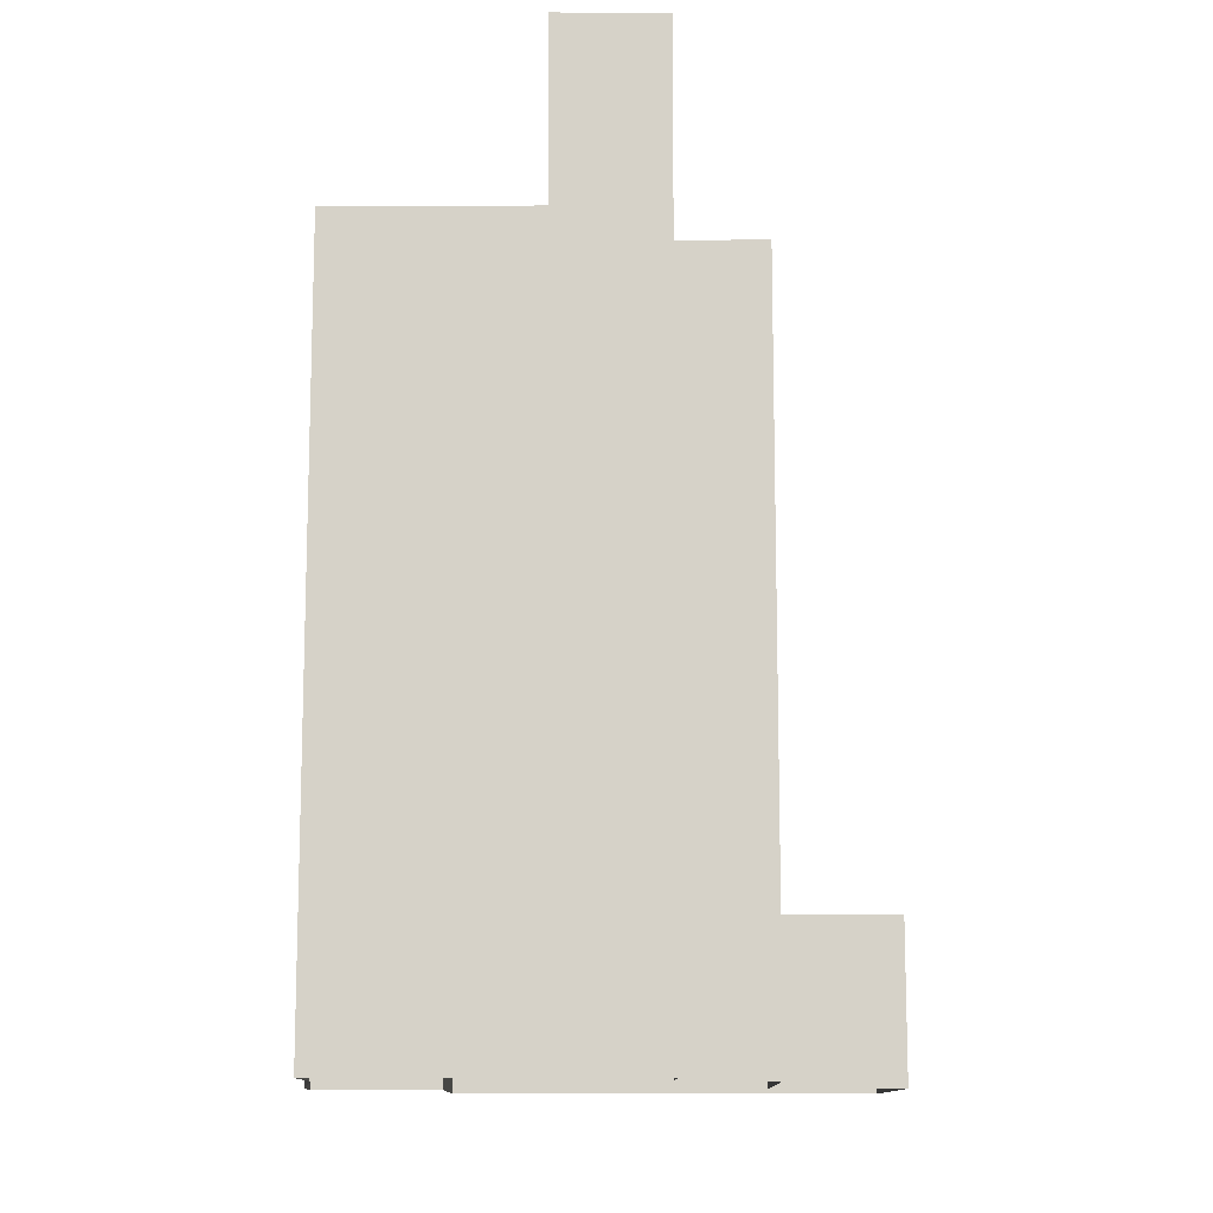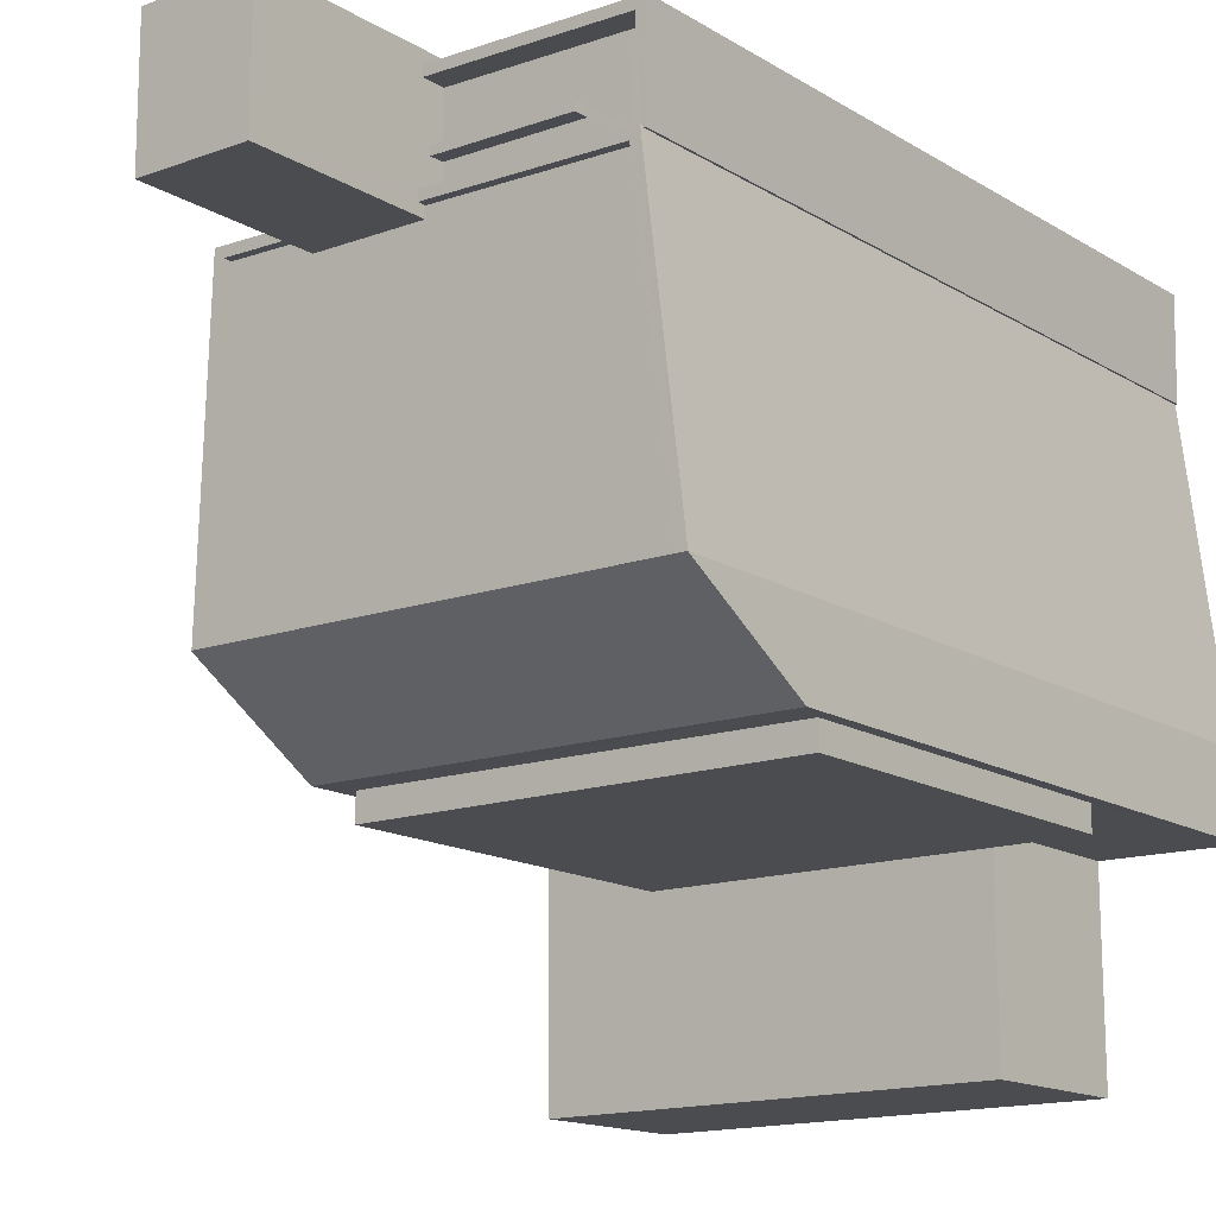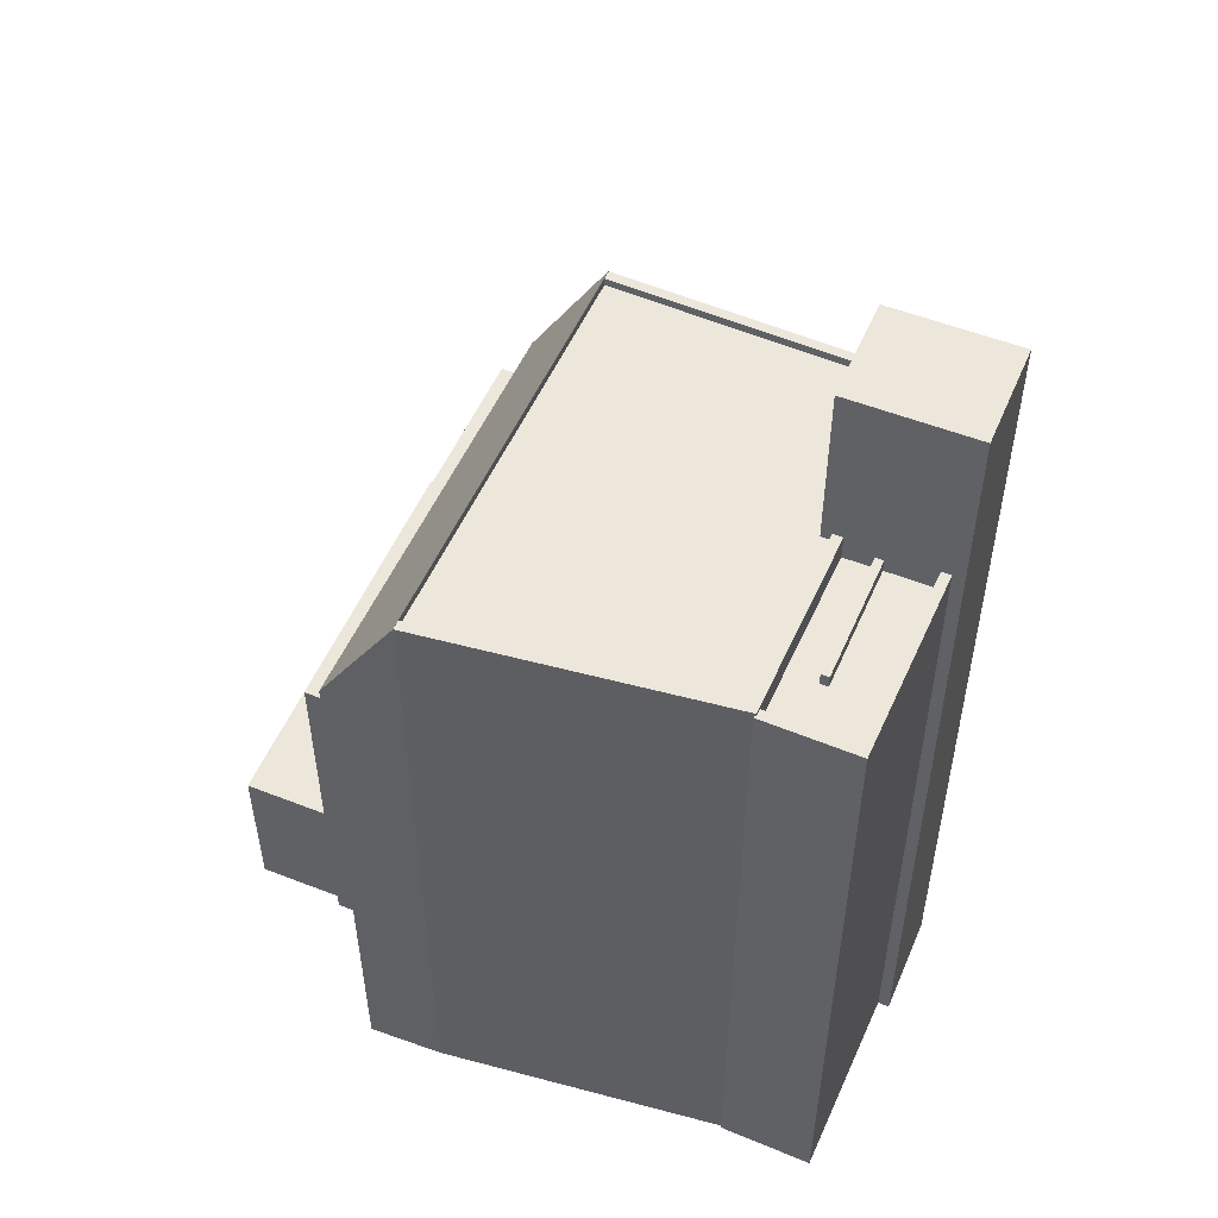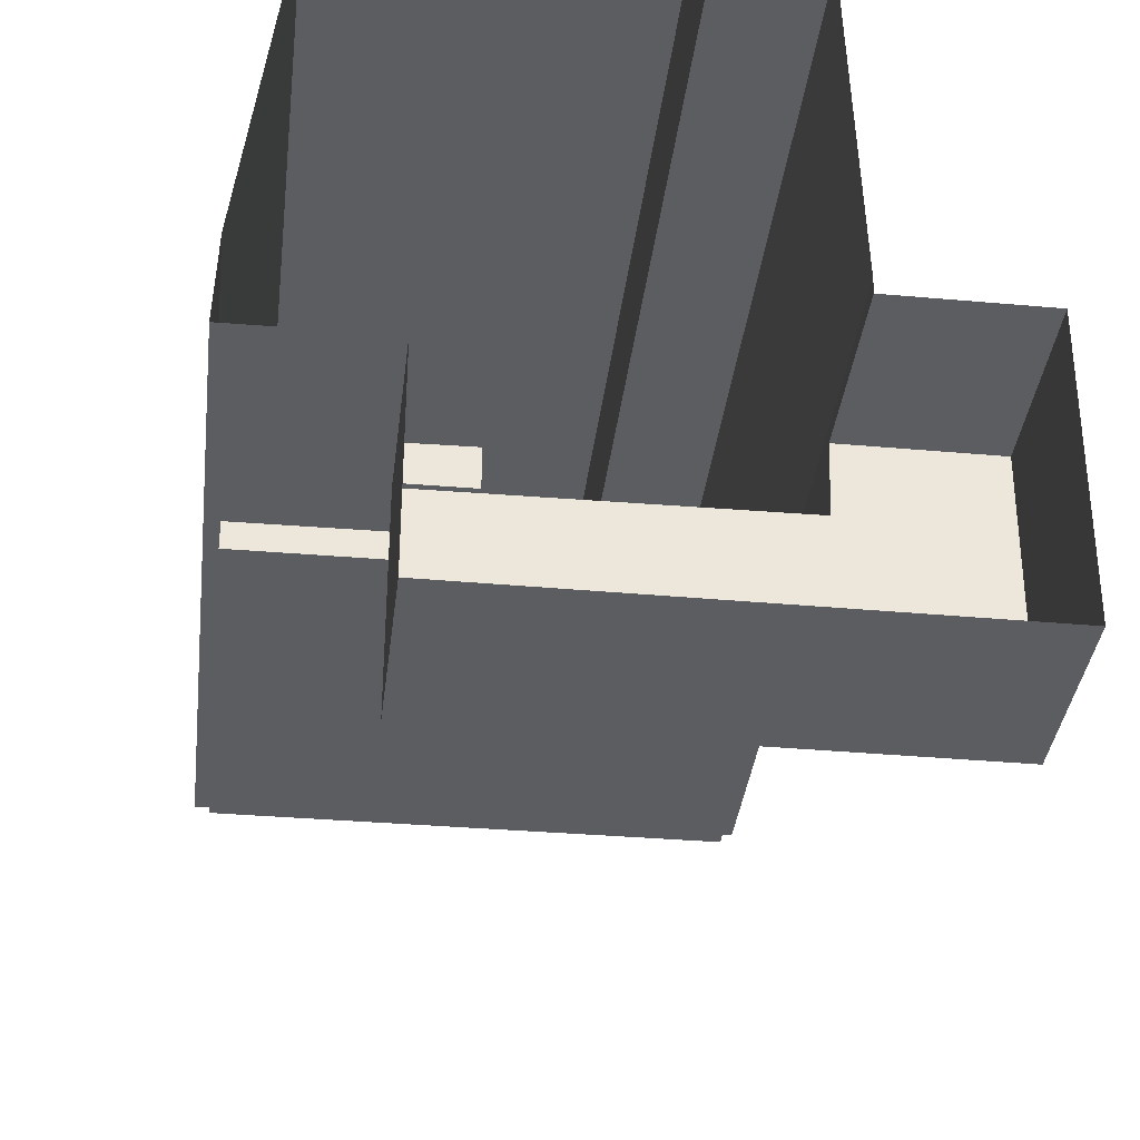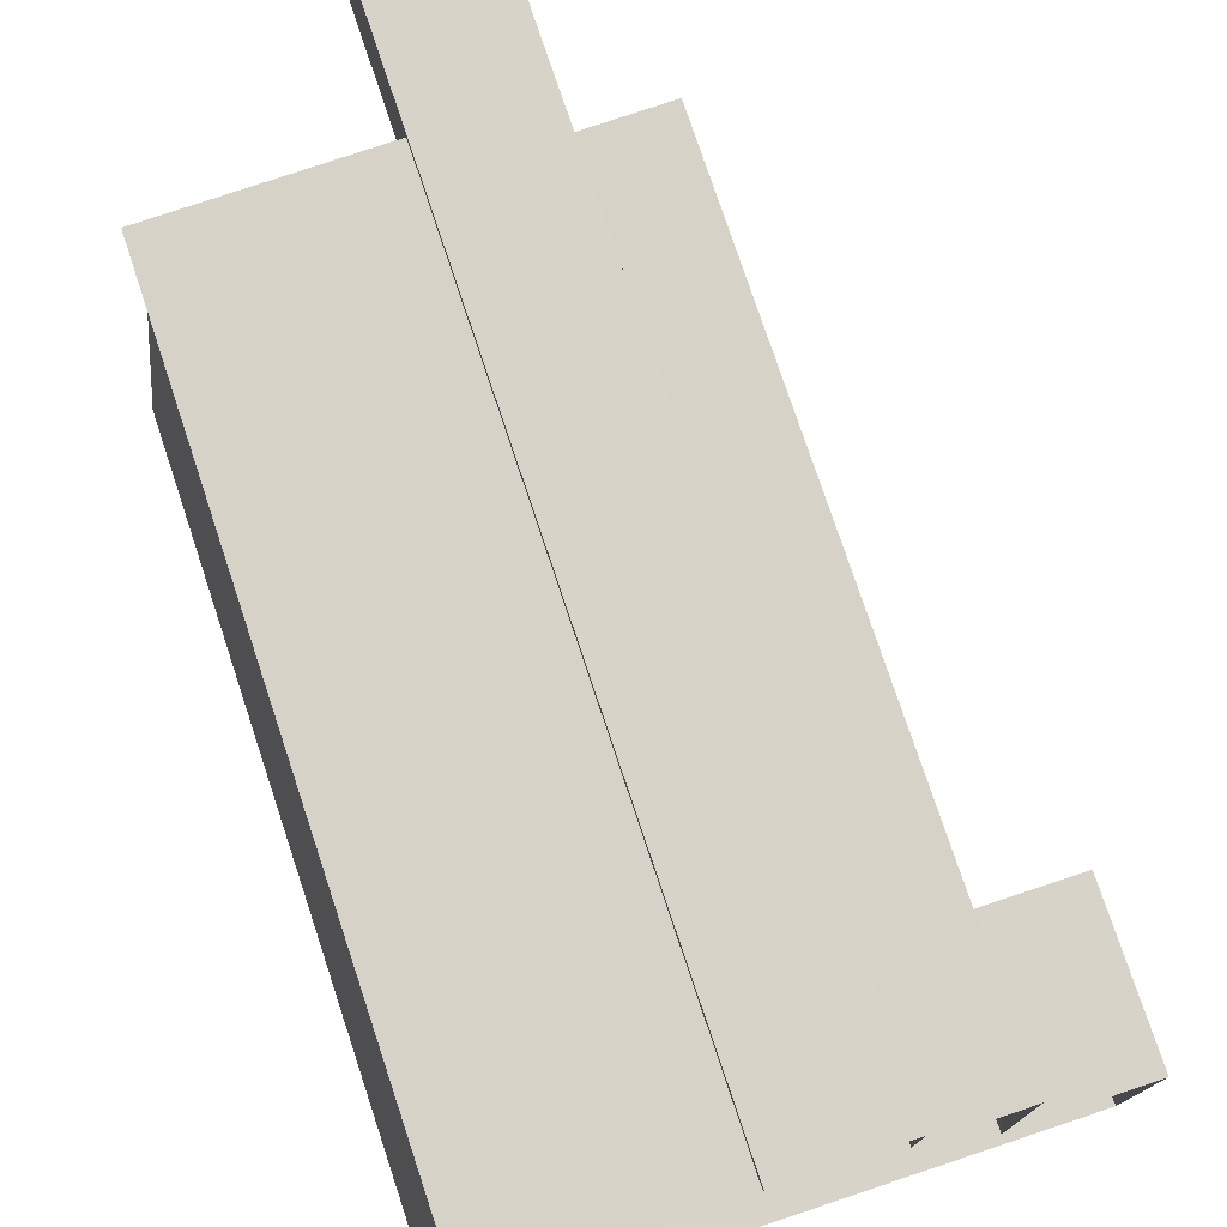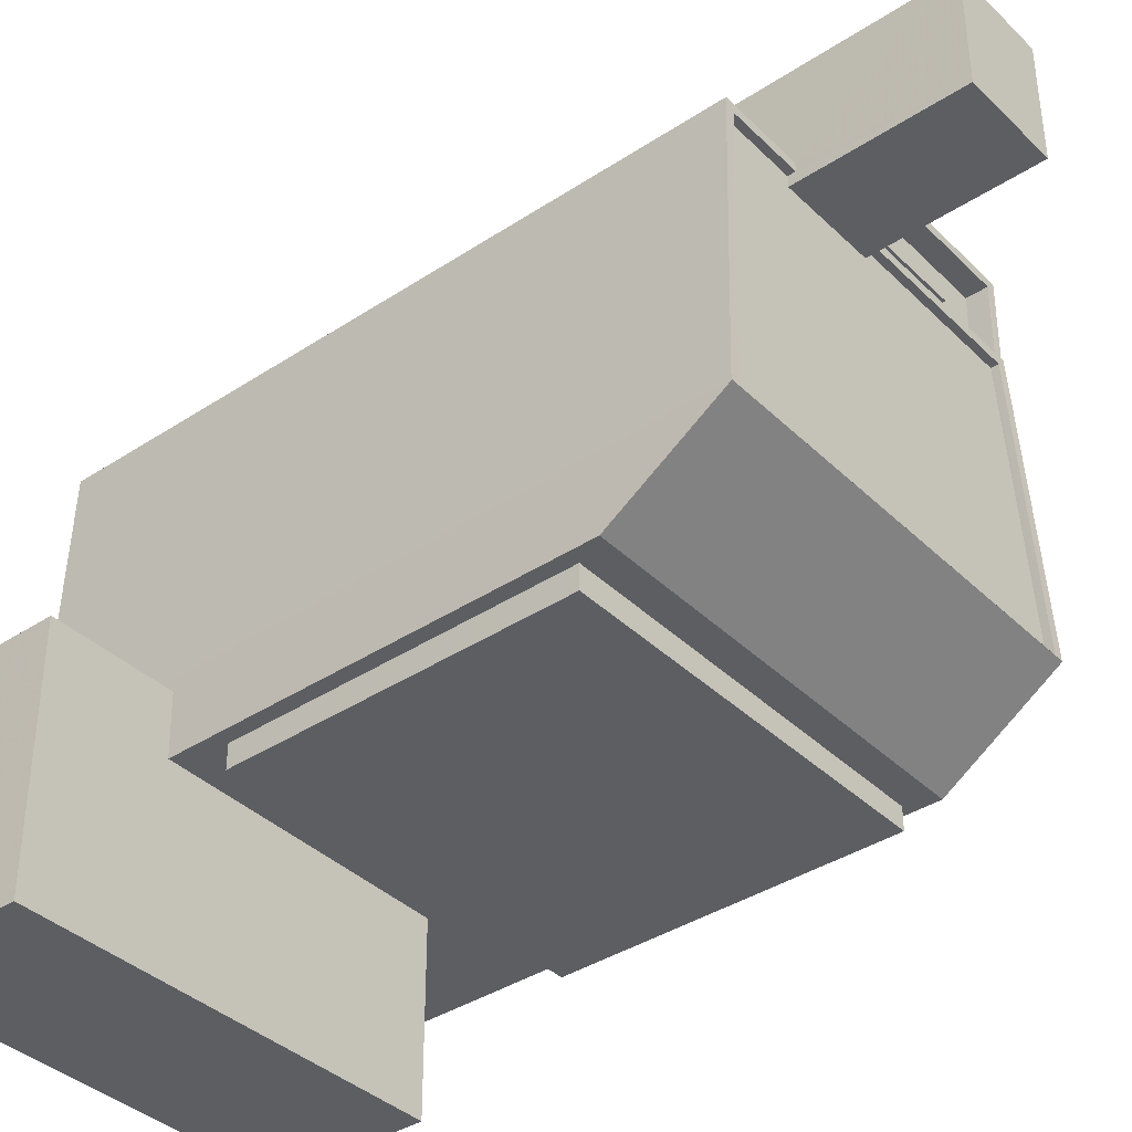
<metadata>
{"format":"obj","ext":"obj","renderer":"f3d","projection":"perspective","resolution":1024,"background":"white","views":[{"elev":-11.8,"azim":179.5,"up":"+Z"},{"elev":-14.9,"azim":37.9,"up":"+Y"},{"elev":52.9,"azim":113.0,"up":"+Z"},{"elev":-35.6,"azim":173.4,"up":"+Y"},{"elev":76.8,"azim":161.6,"up":"+Y"},{"elev":-38.2,"azim":-50.2,"up":"+Y"}]}
</metadata>
<code>
v -1.259e+04 -3.805e+04 34.27
v -1.259e+04 -3.805e+04 34.27
v -1.261e+04 -3.805e+04 34.27
v -1.261e+04 -3.805e+04 34.27
v -1.26e+04 -3.804e+04 49.66
v -1.26e+04 -3.804e+04 49.66
v -1.26e+04 -3.804e+04 49.66
v -1.26e+04 -3.804e+04 49.66
v -1.26e+04 -3.804e+04 49.24
v -1.26e+04 -3.804e+04 49.24
v -1.26e+04 -3.804e+04 49.24
v -1.26e+04 -3.804e+04 49.24
v -1.26e+04 -3.804e+04 49.24
v -1.259e+04 -3.804e+04 49.24
v -1.259e+04 -3.804e+04 49.24
v -1.26e+04 -3.804e+04 49.24
v -1.26e+04 -3.804e+04 49.94
v -1.26e+04 -3.804e+04 49.94
v -1.259e+04 -3.804e+04 49.94
v -1.259e+04 -3.804e+04 49.94
v -1.259e+04 -3.804e+04 49.94
v -1.259e+04 -3.804e+04 49.94
v -1.259e+04 -3.804e+04 49.94
v -1.259e+04 -3.804e+04 49.94
v -1.259e+04 -3.805e+04 45.27
v -1.261e+04 -3.805e+04 45.27
v -1.259e+04 -3.805e+04 45.27
v -1.261e+04 -3.805e+04 45.27
v -1.259e+04 -3.805e+04 50.05
v -1.261e+04 -3.805e+04 46.23
v -1.259e+04 -3.805e+04 46.22
v -1.261e+04 -3.805e+04 50.06
v -1.26e+04 -3.804e+04 49.79
v -1.261e+04 -3.804e+04 49.79
v -1.26e+04 -3.804e+04 49.79
v -1.261e+04 -3.805e+04 49.79
v -1.26e+04 -3.804e+04 49.79
v -1.26e+04 -3.804e+04 49.79
v -1.259e+04 -3.804e+04 49.79
v -1.259e+04 -3.805e+04 49.79
v -1.259e+04 -3.804e+04 50.04
v -1.26e+04 -3.804e+04 50.04
v -1.259e+04 -3.804e+04 50.04
v -1.26e+04 -3.804e+04 50.04
v -1.259e+04 -3.805e+04 50.04
v -1.259e+04 -3.805e+04 50.04
v -1.261e+04 -3.805e+04 50.04
v -1.261e+04 -3.805e+04 50.04
v -1.261e+04 -3.804e+04 50.04
v -1.261e+04 -3.804e+04 50.04
v -1.26e+04 -3.804e+04 50.04
v -1.26e+04 -3.804e+04 50.04
v -1.26e+04 -3.806e+04 32.68
v -1.26e+04 -3.805e+04 32.68
v -1.261e+04 -3.805e+04 32.68
v -1.261e+04 -3.806e+04 32.68
v -1.261e+04 -3.805e+04 32.68
v -1.261e+04 -3.805e+04 32.68
v -1.26e+04 -3.804e+04 55.16
v -1.26e+04 -3.804e+04 55.16
v -1.26e+04 -3.804e+04 55.16
v -1.26e+04 -3.804e+04 55.16
v -1.259e+04 -3.804e+04 27.65
v -1.259e+04 -3.804e+04 27.65
v -1.259e+04 -3.804e+04 27.65
v -1.26e+04 -3.804e+04 27.65
v -1.261e+04 -3.805e+04 34.27
v -1.261e+04 -3.805e+04 45.27
v -1.259e+04 -3.805e+04 27.65
v -1.26e+04 -3.805e+04 27.65
v -1.261e+04 -3.805e+04 27.65
v -1.261e+04 -3.805e+04 27.65
v -1.259e+04 -3.805e+04 27.65
v -1.261e+04 -3.804e+04 27.65
v -1.26e+04 -3.804e+04 27.65
v -1.261e+04 -3.805e+04 27.65
v -1.261e+04 -3.806e+04 27.65
v -1.26e+04 -3.806e+04 27.65
v -1.26e+04 -3.804e+04 27.65
v -1.26e+04 -3.804e+04 27.65
f 16 7 13
f 16 8 7
f 11 7 6
f 11 13 7
f 9 11 6
f 5 9 6
f 21 24 63
f 64 21 63
f 20 21 64
f 65 20 64
f 20 66 17
f 20 65 66
f 19 14 15
f 22 19 15
f 12 19 18
f 12 14 19
f 25 27 2
f 1 25 2
f 27 26 3
f 2 27 3
f 28 3 26
f 28 4 3
f 67 55 4
f 28 30 68
f 31 30 28
f 69 31 1
f 54 70 69
f 4 55 54
f 28 25 31
f 4 54 1
f 1 31 25
f 54 69 1
f 30 32 47
f 58 55 67
f 47 68 30
f 58 67 68
f 71 72 58
f 71 58 47
f 58 68 47
f 73 45 31
f 73 31 69
f 45 29 31
f 28 68 67
f 4 28 67
f 40 36 48
f 48 46 40
f 46 29 45
f 32 29 46
f 47 32 48
f 48 32 46
f 49 36 34
f 49 48 36
f 52 49 34
f 33 52 34
f 37 39 43
f 44 37 43
f 46 39 40
f 46 43 39
f 73 24 45
f 45 24 41
f 73 63 24
f 41 24 23
f 15 10 22
f 23 22 41
f 41 22 42
f 22 10 42
f 71 50 74
f 71 47 50
f 74 51 75
f 74 50 51
f 57 76 77
f 56 57 77
f 76 57 58
f 72 76 58
f 54 53 78
f 70 54 78
f 53 77 78
f 53 56 77
f 33 35 52
f 75 51 79
f 35 60 52
f 79 51 59
f 51 60 59
f 52 60 51
f 62 80 79
f 59 62 79
f 66 80 17
f 38 44 61
f 80 62 17
f 10 9 5
f 38 37 44
f 62 61 42
f 10 5 42
f 12 8 16
f 44 42 61
f 5 8 42
f 62 18 17
f 12 18 8
f 42 18 62
f 8 18 42
f 35 61 60
f 35 38 61
f 1 2 3
f 4 1 3
f 5 6 7
f 8 5 7
f 9 10 11
f 12 13 14
f 10 15 11
f 16 13 12
f 13 15 14
f 11 15 13
f 17 18 19
f 17 19 20
f 20 19 21
f 19 22 23
f 21 23 24
f 19 23 21
f 25 26 27
f 25 28 26
f 29 30 31
f 29 32 30
f 33 34 35
f 34 36 35
f 37 38 39
f 38 36 40
f 35 36 38
f 39 38 40
f 41 42 43
f 42 44 43
f 45 41 43
f 46 45 43
f 47 48 49
f 47 49 50
f 49 51 50
f 49 52 51
f 53 54 55
f 53 55 56
f 55 57 56
f 55 58 57
f 59 60 61
f 62 59 61

</code>
